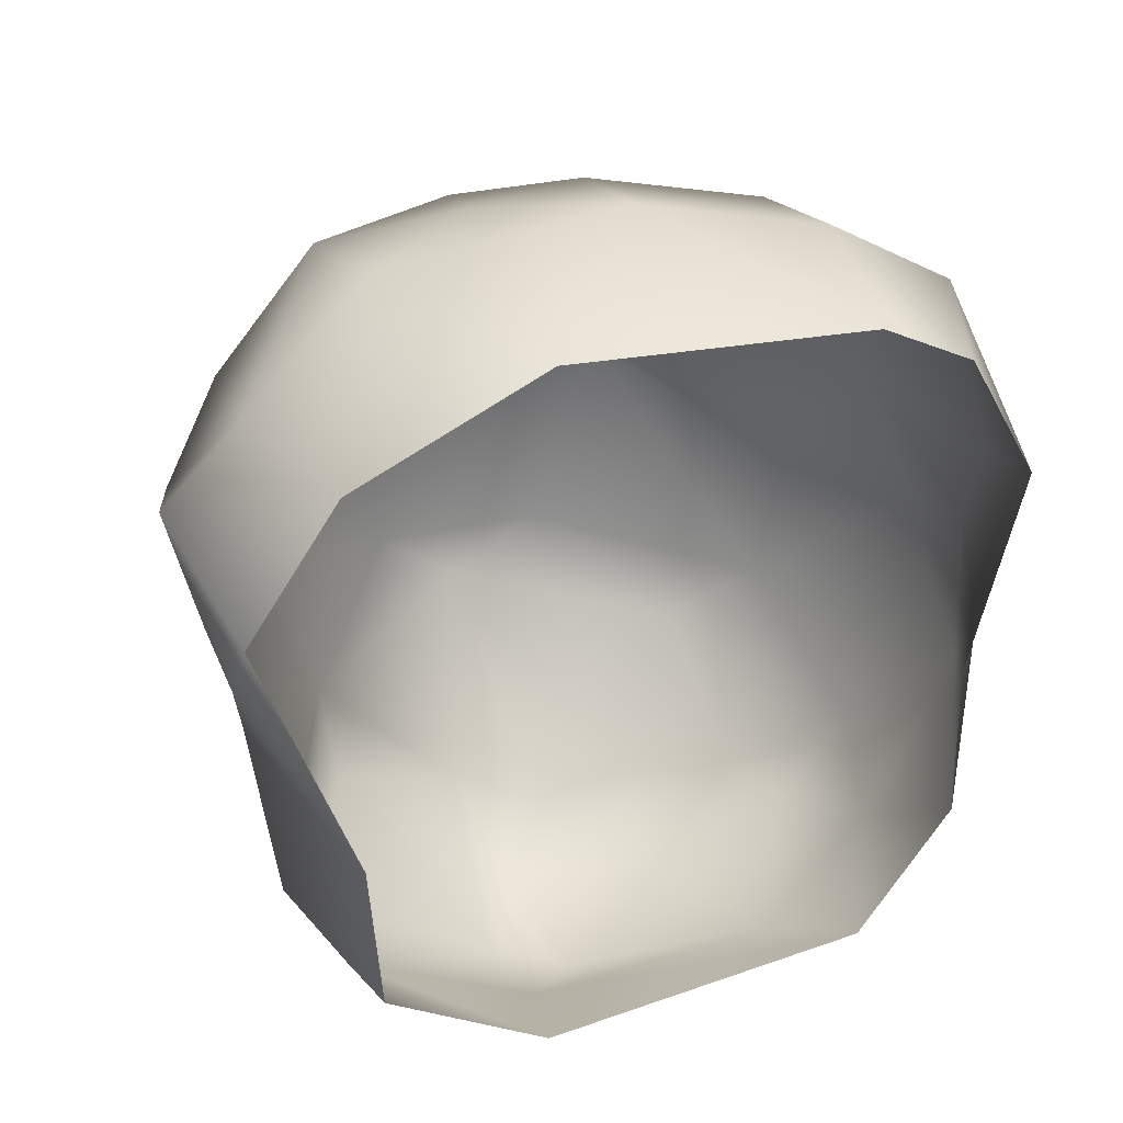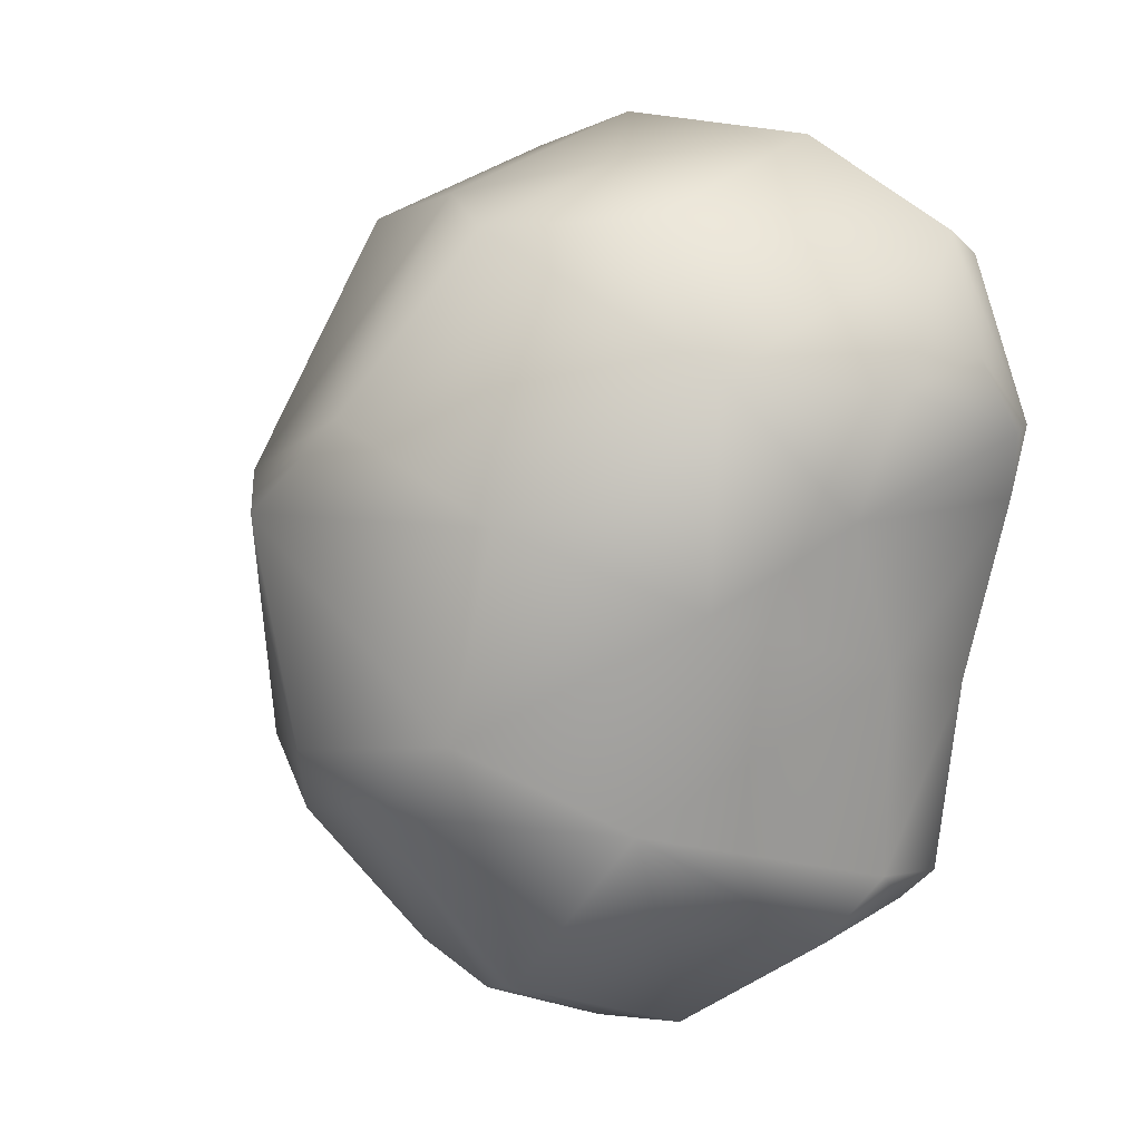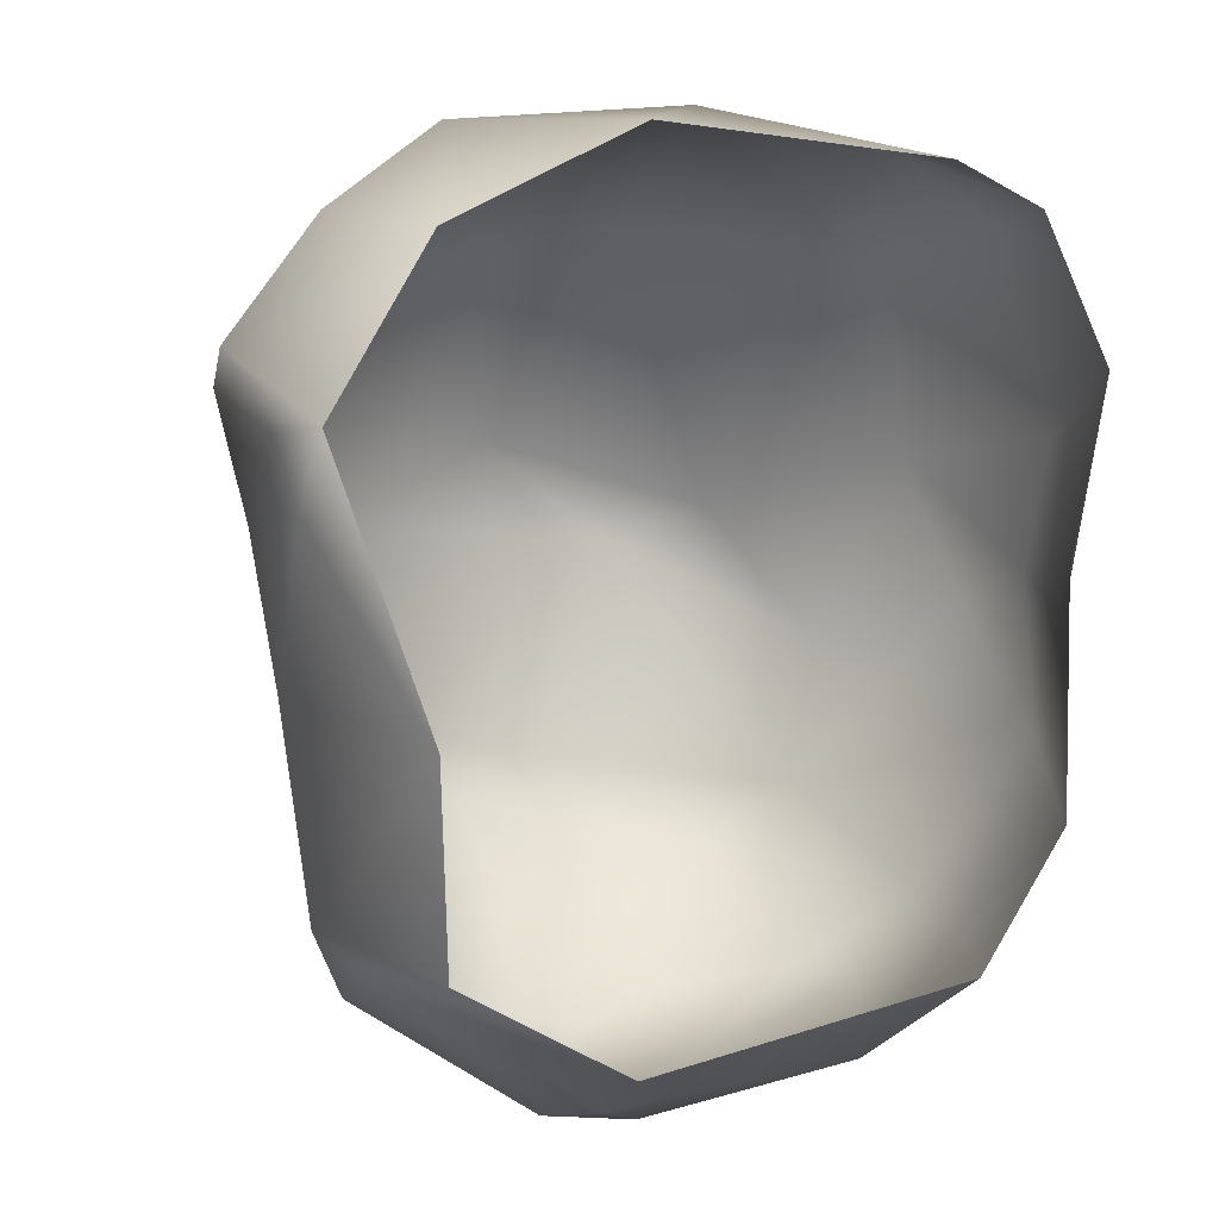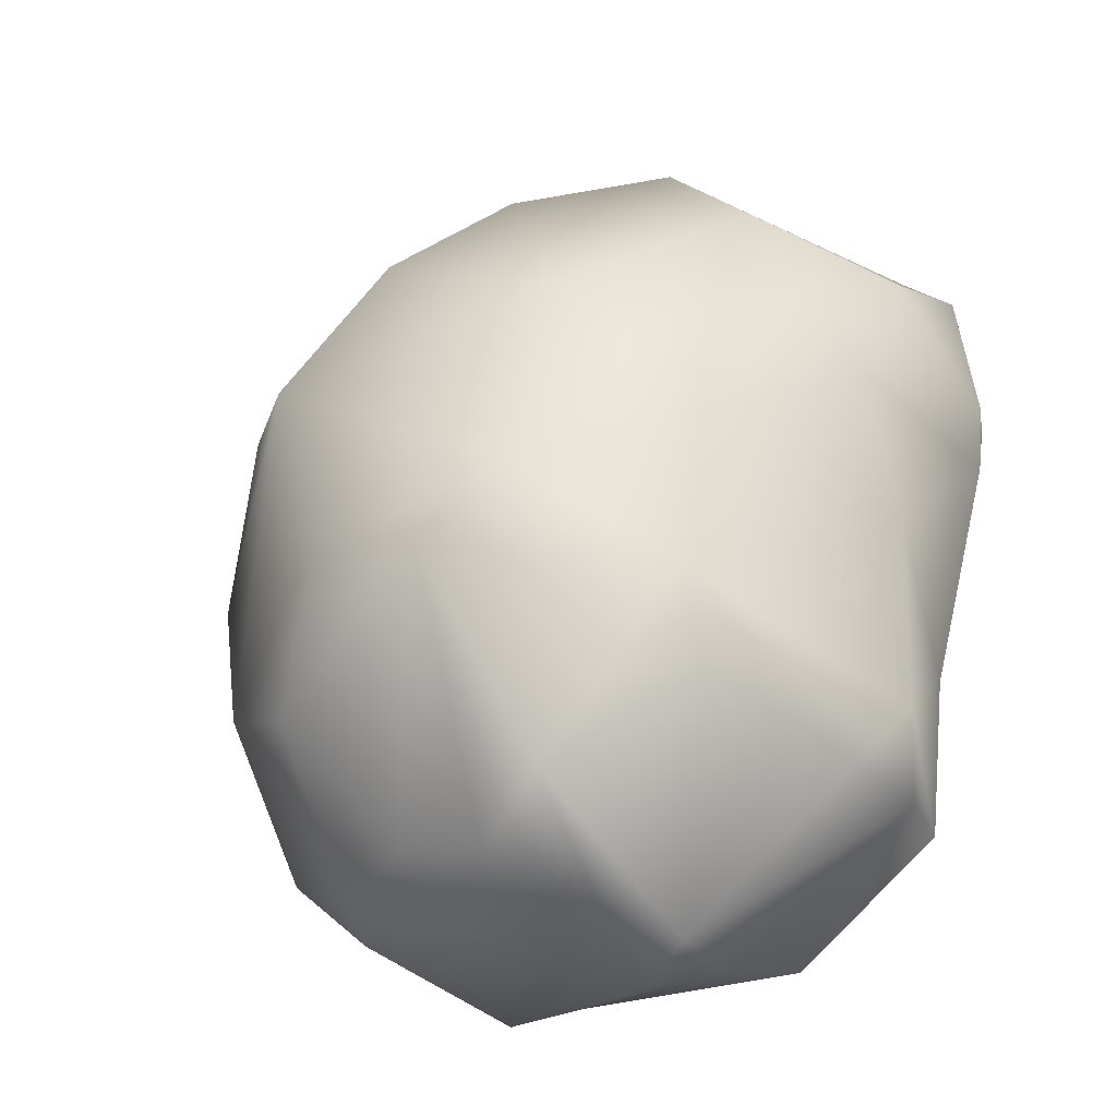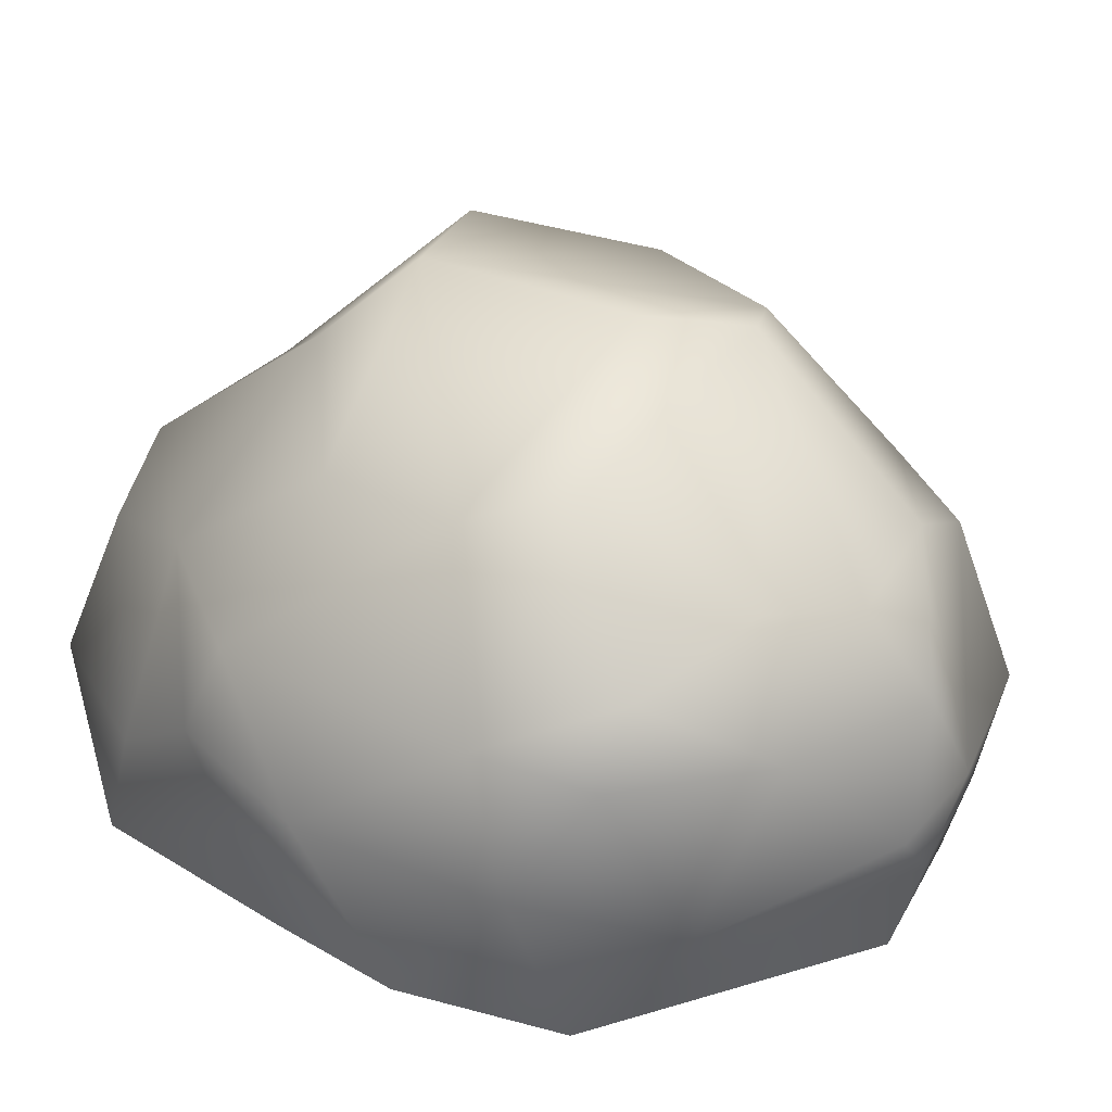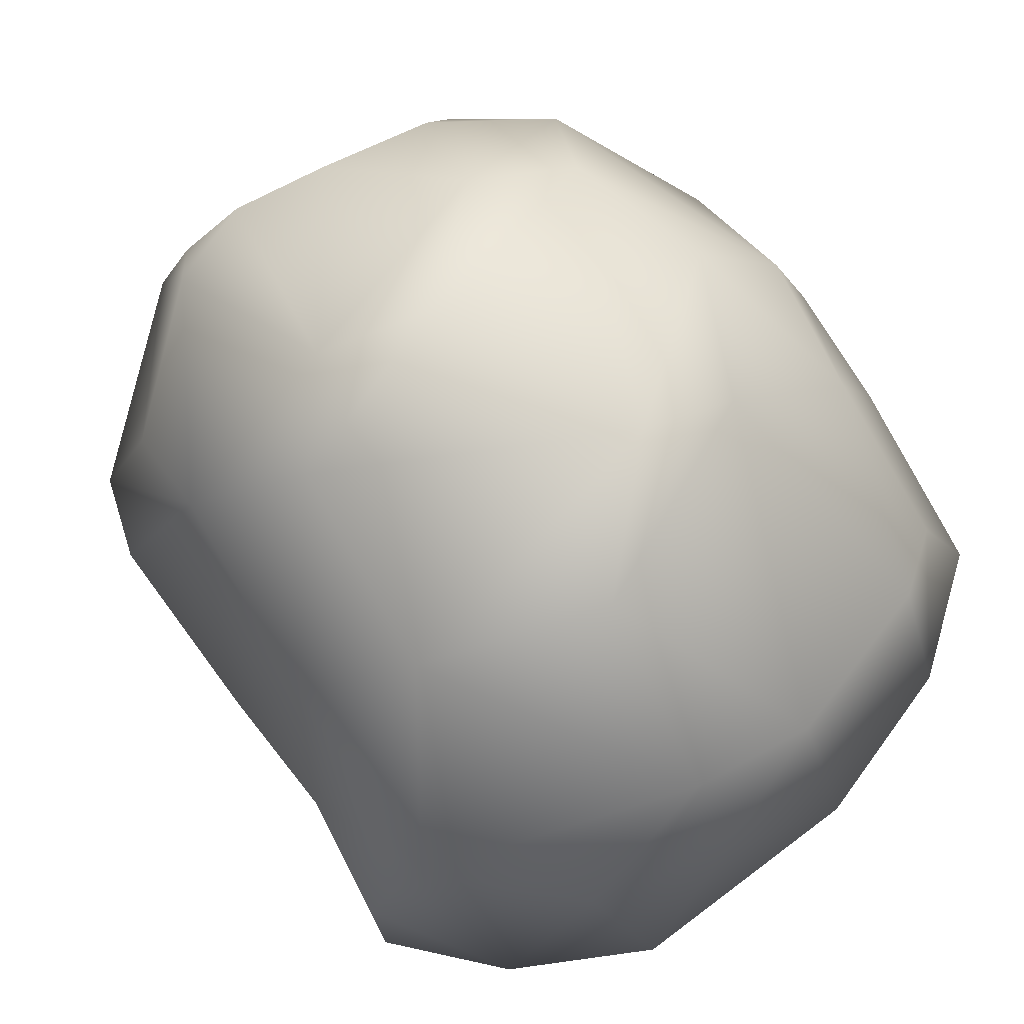
<metadata>
{"format":"obj","ext":"obj","renderer":"f3d","projection":"perspective","resolution":1024,"background":"white","views":[{"elev":35.5,"azim":-12.7,"up":"+Z"},{"elev":7.5,"azim":-128.2,"up":"+Z"},{"elev":1.2,"azim":-20.0,"up":"+Z"},{"elev":-40.0,"azim":-139.9,"up":"+Z"},{"elev":26.1,"azim":140.3,"up":"+Y"},{"elev":79.3,"azim":-43.6,"up":"+Y"}]}
</metadata>
<code>
g default
v 0.3936 1.315 0.3812
v 0.46 0.8632 1.049
v -0.009086 0.9484 1.116
v -0.2224 1.455 0.5597
v -0.3416 1.098 1.027
v 0.1386 1.482 0.2977
v 0.6476 1.142 0.01626
v 0.8931 0.7207 0.122
v 0.7583 0.8092 0.5103
v 0.6616 0.7023 0.9546
v 0.579 1.142 -0.3871
v 0.325 1.205 -0.5487
v -0.0387 1.463 -0.298
v 0.7418 0.7145 -0.6312
v 0.5414 0.6364 -0.8592
v 0.4408 0.8218 -0.848
v 0.1136 0.9639 -0.9121
v 0.9504 0.4799 0.211
v 0.9503 0.419 -0.2264
v -0.3103 1.405 -0.4297
v -0.5365 1.339 -0.2287
v -0.672 1.309 0.319
v -1.014 0.8896 0.6795
v -0.7356 0.8723 1.049
v -0.7899 0.9596 -0.4611
v -0.9225 0.8375 0.09297
v -0.3924 1.037 -0.9192
v -0.7634 0.8564 -0.7096
v -0.1356 0.9324 -0.998
v -0.3834 0.4653 -1.123
v -0.8922 0.4155 -0.801
v -0.6781 0.3037 1.265
v -1.015 0.1197 1.02
v -1.189 0.4518 0.636
v -1.222 0.2289 0.7174
v -1.061 0.3562 -0.07524
v -1.092 0.517 0.3111
v -0.9952 0.303 -0.6207
v -1.103 -0.02162 0.3401
v -1.151 0.01287 0.5104
v -0.8525 0.1018 -0.7385
v -0.7844 -0.1003 -0.7052
v -0.8218 -0.1562 -0.1856
v -0.3136 0.2006 -1.068
v -0.3384 -0.09605 -0.9426
v 0.3721 0.2443 -0.9919
v -0.1753 0.3481 -1.124
v -0.2874 0.6726 -1.085
v 0.1167 0.6145 -1.011
v 0.5394 -0.07098 -0.757
v -1.072 -0.1125 0.5233
v -0.829 -0.1644 0.9598
v -0.3212 -0.1338 1.222
v 0.805 -0.007501 -0.4084
v 0.6824 0.321 -0.6883
v 0.9287 0.2962 0.5421
v 0.7779 0.3086 1.066
v 0.9021 -0.03772 0.6941
v 0.7138 -0.1831 0.2124
v 0.8962 0.1828 0.07516
v 0.6991 -0.08053 1.069
v -0.02118 0.3574 1.343
v -0.3631 0.6866 1.202
v 0.455 0.2969 1.261
v 0.4709 -0.07002 1.178
g initialShadingGroup Mesh
f 3 4 5
f 1 6 4
f 2 10 9
f 1 2 9
f 1 9 7
f 7 9 8
f 1 7 6
f 6 7 11
f 6 11 13
f 11 12 13
f 14 15 16
f 12 16 17
f 11 14 12
f 12 14 16
f 8 18 19
f 7 8 11
f 8 14 11
f 8 19 14
f 13 20 21
f 4 6 22
f 6 13 21
f 6 21 22
f 5 23 24
f 5 22 23
f 4 22 5
f 22 26 23
f 21 25 26
f 21 26 22
f 25 27 28
f 20 27 25
f 20 25 21
f 12 20 13
f 12 17 20
f 17 29 20
f 20 29 27
f 27 30 28
f 28 30 31
f 33 34 35
f 23 34 33
f 23 33 24
f 24 33 32
f 23 37 34
f 23 26 37
f 26 36 37
f 25 28 31
f 25 31 38
f 25 38 36
f 25 36 26
f 34 40 35
f 34 37 40
f 37 39 40
f 36 39 37
f 38 41 42
f 36 38 43
f 38 42 43
f 36 43 39
f 31 41 38
f 41 45 42
f 41 44 45
f 30 44 41
f 30 41 31
f 29 48 27
f 48 30 27
f 30 47 44
f 30 48 47
f 16 49 17
f 17 49 29
f 29 49 48
f 47 48 49
f 46 47 49
f 15 46 49
f 15 49 16
f 44 47 46
f 44 46 50
f 44 50 45
f 39 51 40
f 39 43 51
f 35 40 51
f 33 35 51
f 33 51 52
f 32 33 52
f 32 52 53
f 19 54 55
f 14 19 55
f 14 55 15
f 15 55 46
f 46 55 50
f 50 55 54
f 10 57 56
f 9 10 56
f 9 56 18
f 8 9 18
f 58 59 60
f 54 60 59
f 19 60 54
f 18 60 19
f 18 56 60
f 56 58 60
f 57 61 58
f 56 57 58
f 32 62 63
f 24 32 63
f 5 24 63
f 3 5 63
f 3 63 62
f 10 64 57
f 2 64 10
f 2 3 62
f 2 62 64
f 32 53 62
f 57 64 61
f 61 64 65
f 53 65 62
f 62 65 64
f 1 4 3
f 1 3 2

</code>
